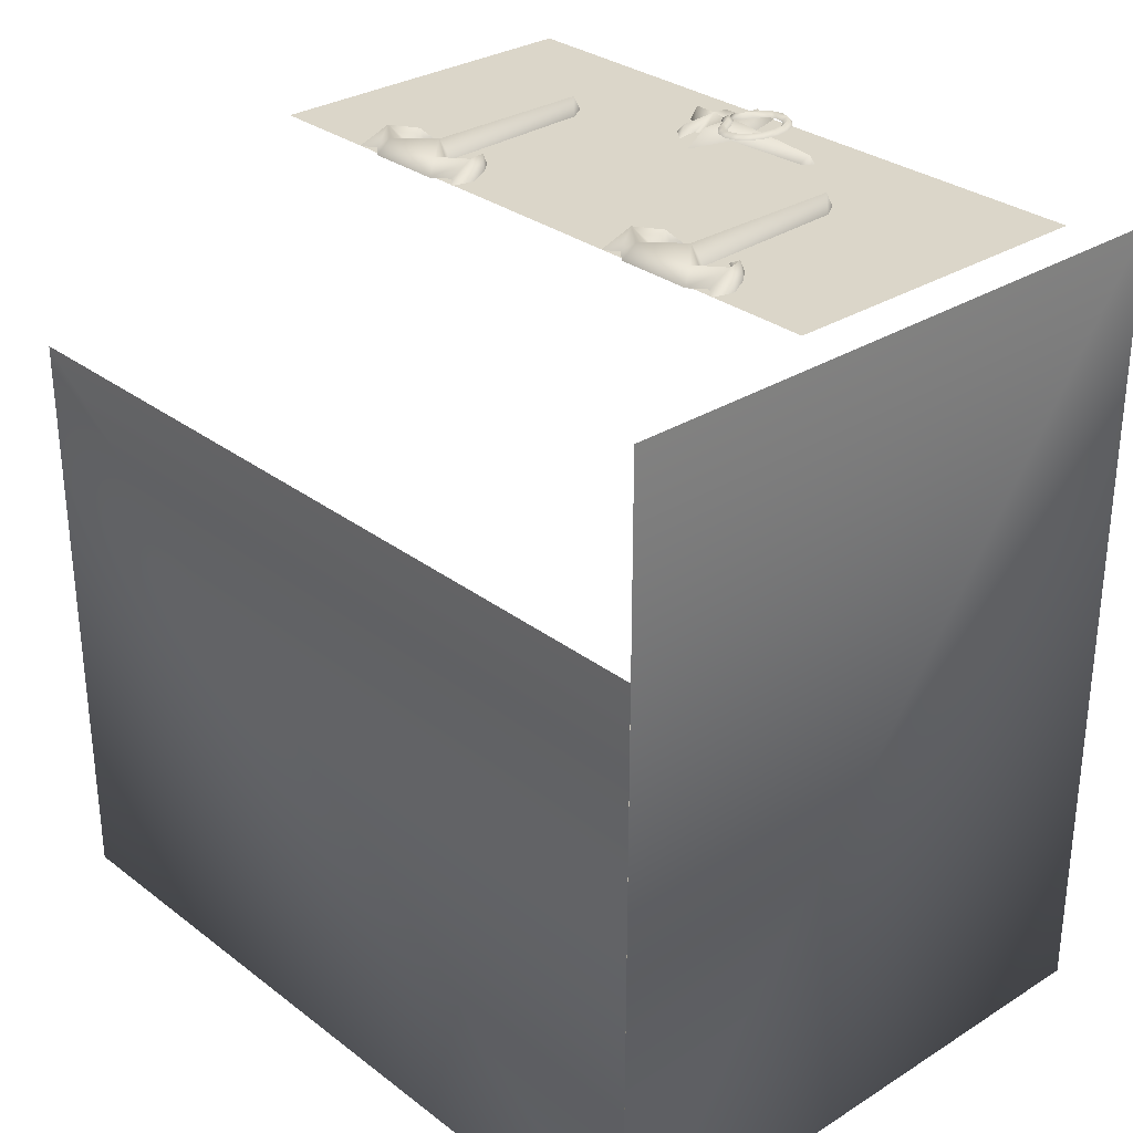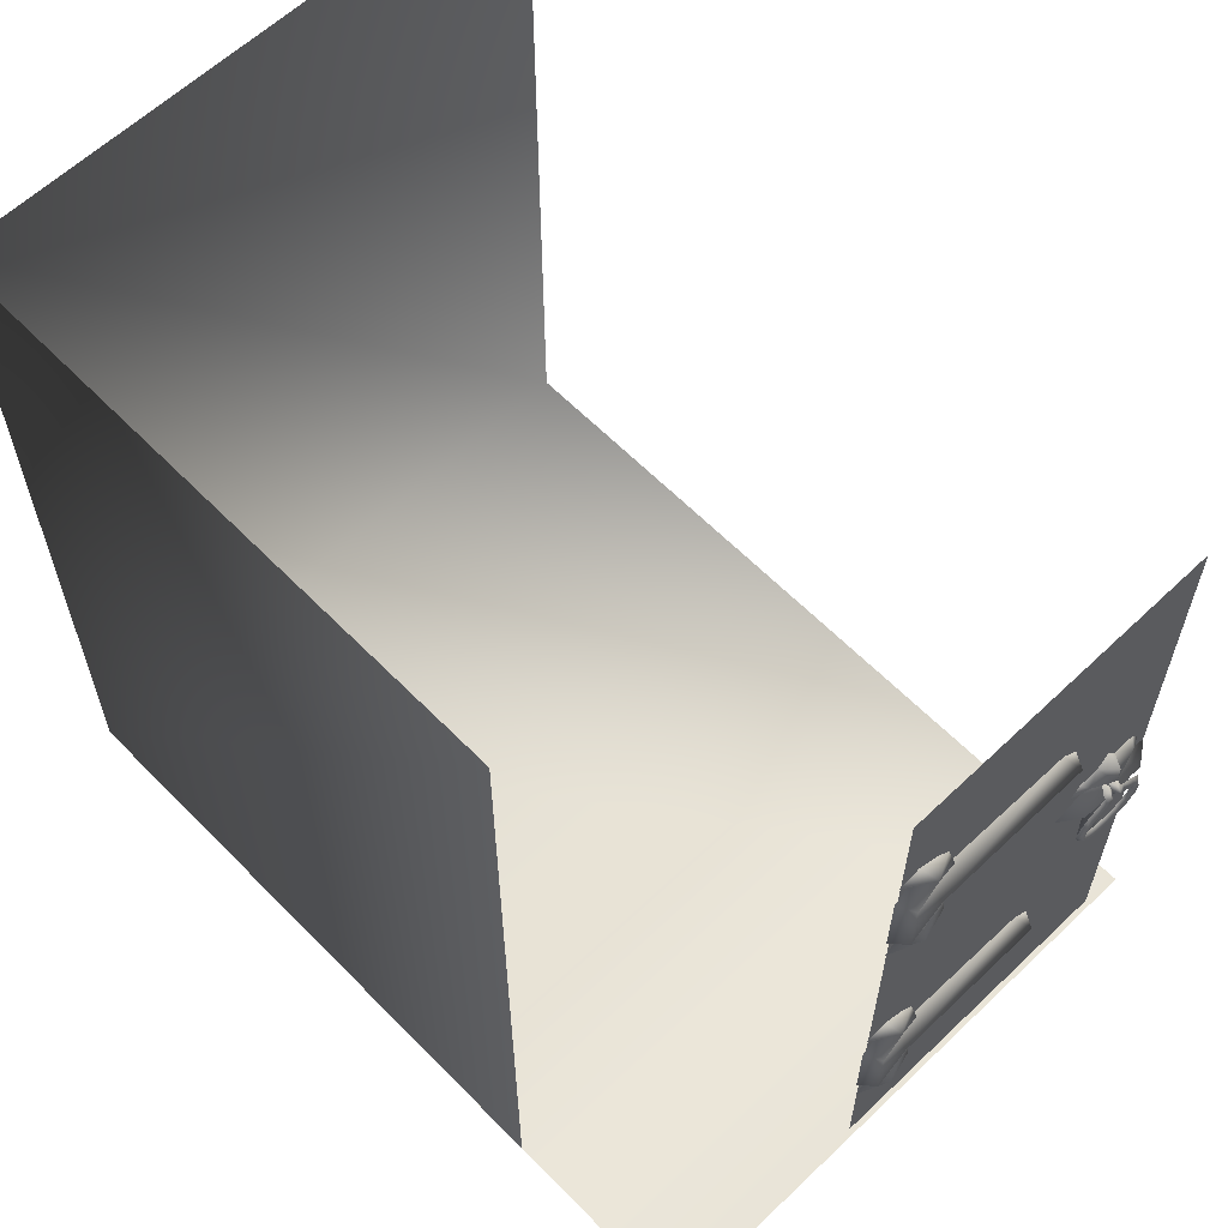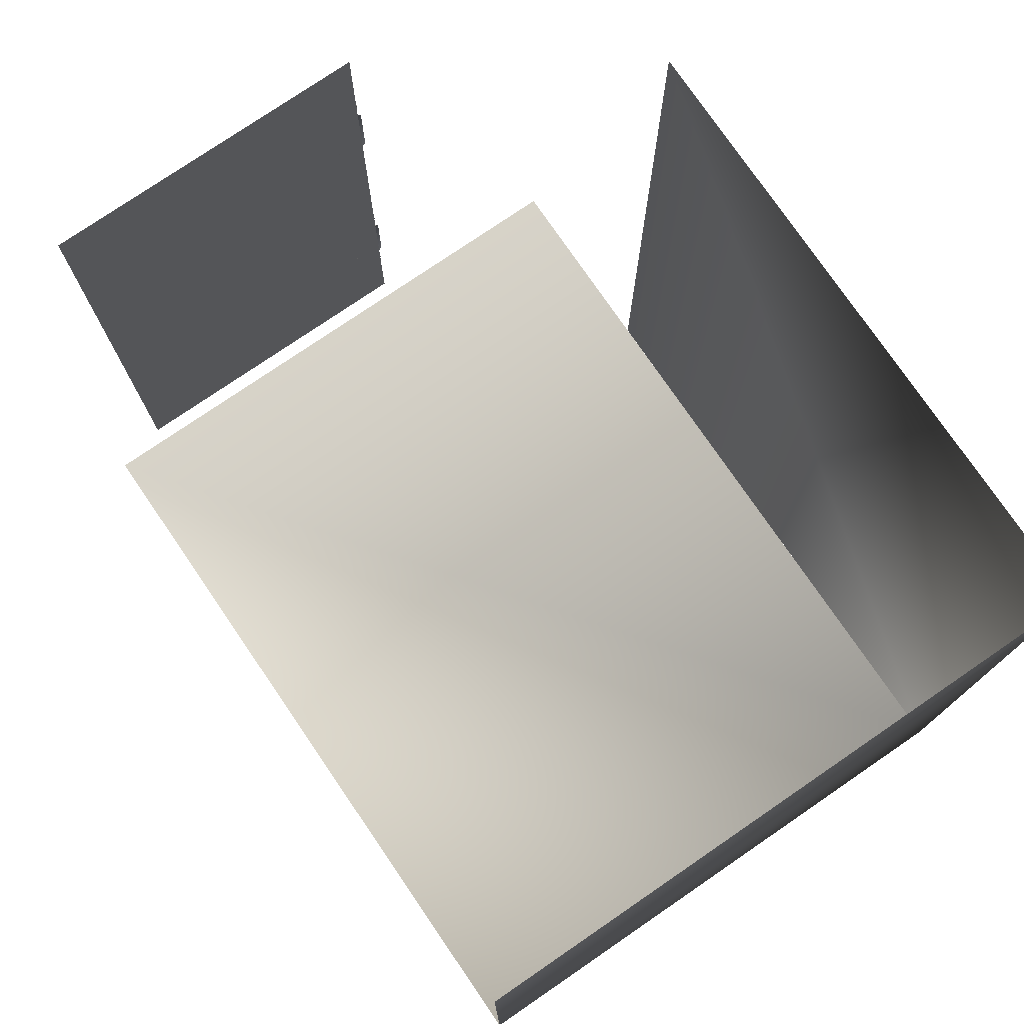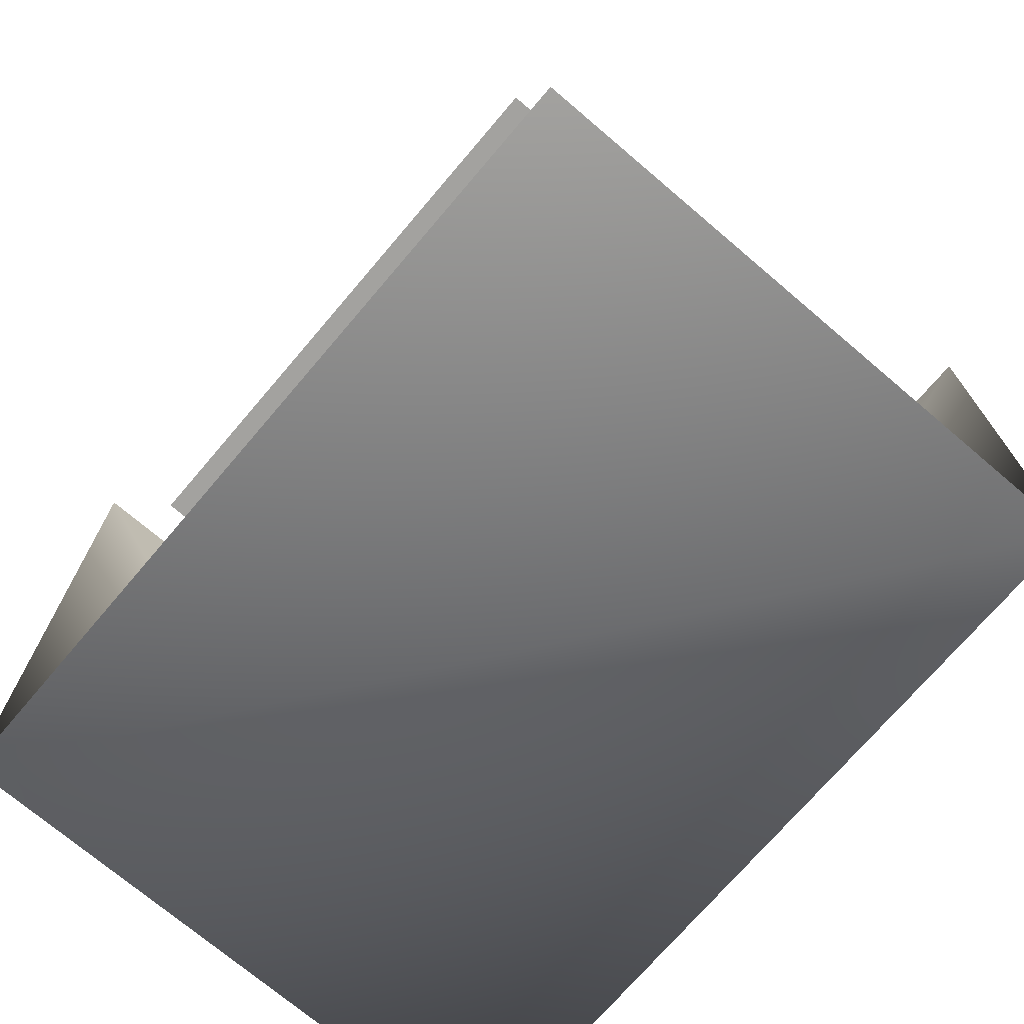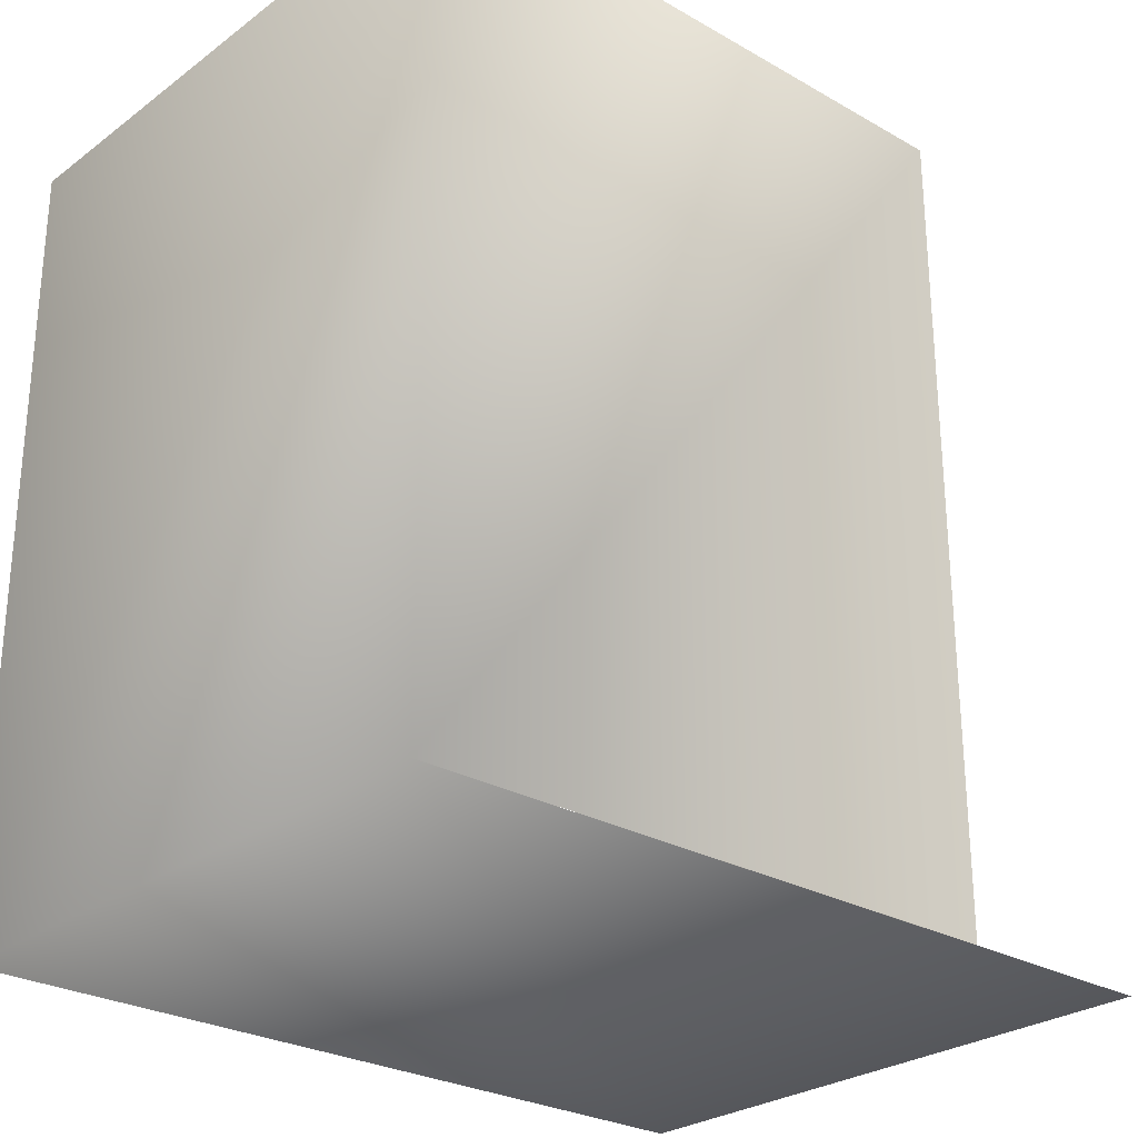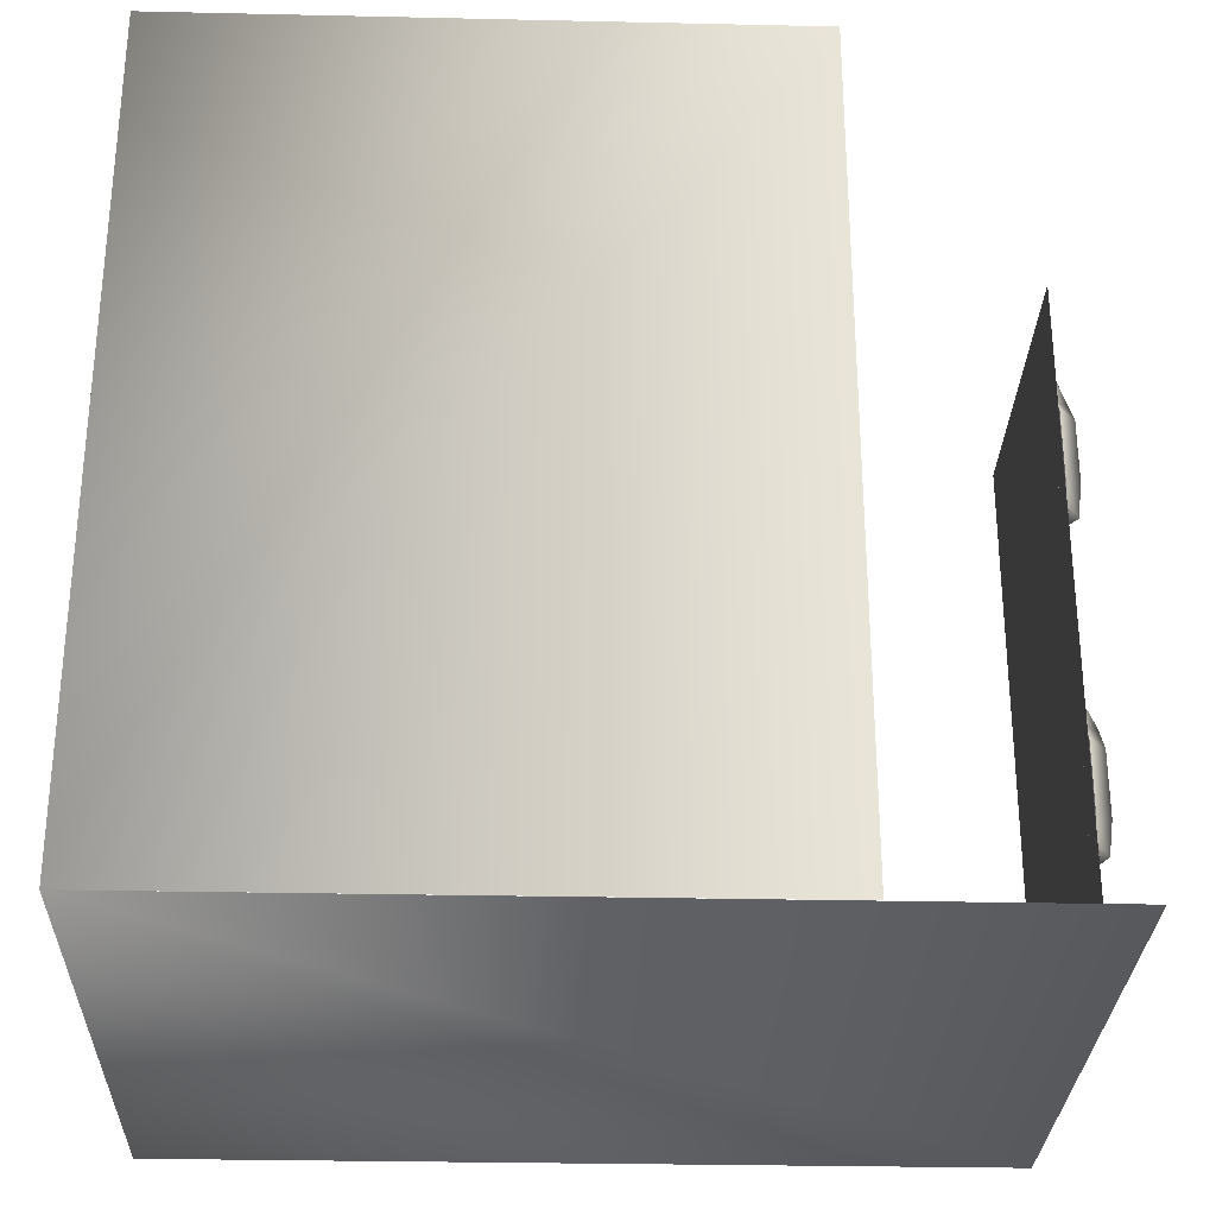
<metadata>
{"format":"obj","ext":"obj","renderer":"f3d","projection":"perspective","resolution":1024,"background":"white","views":[{"elev":30.1,"azim":-42.3,"up":"+Z"},{"elev":61.0,"azim":-44.1,"up":"+Y"},{"elev":76.7,"azim":145.6,"up":"+Y"},{"elev":-72.4,"azim":139.6,"up":"+Z"},{"elev":-27.0,"azim":-131.5,"up":"+Y"},{"elev":-29.0,"azim":-91.9,"up":"+Y"}]}
</metadata>
<code>
g Inst_LT_door1_
v 3182 -210.7 -3309
v 3182 -134.3 -3309
v 3125 -134.3 -3309
v 3125 -210.7 -3309
v 3135 -61.42 -3304
v 3128 -52.59 -3304
v 3124 -54.52 -3309
v 3128 -59.83 -3309
v 3128 -59.83 -3309
v 3125 -64.26 -3309
v 3135 -61.42 -3304
v 3125 -64.26 -3309
v 3132 -66.06 -3309
v 3135 -61.42 -3304
v 3132 -66.06 -3309
v 3140 -61.85 -3309
v 3135 -61.42 -3304
v 3144 -56.54 -3306
v 3140 -61.85 -3309
v 3145 -57.45 -3309
v 3145 -57.45 -3309
v 3146 -50.49 -3309
v 3144 -56.54 -3306
v 3146 -50.49 -3309
v 3143 -53.94 -3309
v 3143 -53.94 -3309
v 3138 -55.56 -3309
v 3128 -52.59 -3304
v 3138 -55.56 -3309
v 3135 -50.67 -3309
v 3139 -41.57 -3304
v 3128 -52.59 -3304
v 3135 -50.67 -3309
v 3139 -47.21 -3309
v 3196 -41.57 -3304
v 3139 -41.57 -3304
v 3139 -47.21 -3309
v 3193 -45.08 -3309
v 3193 -45.08 -3309
v 3199 -41.57 -3309
v 3196 -41.57 -3304
v 3199 -41.57 -3309
v 3193 -37.04 -3309
v 3193 -37.04 -3309
v 3139 -34.91 -3309
v 3128 -30.56 -3304
v 3139 -34.91 -3309
v 3135 -32.48 -3309
v 3135 -20.93 -3304
v 3128 -30.56 -3304
v 3135 -32.48 -3309
v 3138 -27.59 -3309
v 3138 -27.59 -3309
v 3143 -29.21 -3309
v 3144 -26.21 -3306
v 3135 -20.93 -3304
v 3143 -29.21 -3309
v 3146 -32.66 -3309
v 3144 -26.21 -3306
v 3146 -32.66 -3309
v 3145 -25.69 -3309
v 3140 -21.3 -3309
v 3132 -17.09 -3309
v 3132 -17.09 -3309
v 3125 -18.89 -3309
v 3125 -18.89 -3309
v 3128 -23.32 -3309
v 3128 -23.32 -3309
v 3124 -28.63 -3309
v 3124 -28.63 -3309
v 3124 -54.52 -3309
v 3128 -52.59 -3304
v 3139 -41.57 -3304
v 3128 -30.56 -3304
v 3135 -173.8 -3304
v 3128 -164.9 -3304
v 3124 -166.9 -3309
v 3128 -172.2 -3309
v 3128 -172.2 -3309
v 3125 -176.6 -3309
v 3135 -173.8 -3304
v 3125 -176.6 -3309
v 3132 -178.4 -3309
v 3135 -173.8 -3304
v 3132 -178.4 -3309
v 3140 -174.2 -3309
v 3135 -173.8 -3304
v 3144 -168.9 -3306
v 3140 -174.2 -3309
v 3145 -169.8 -3309
v 3145 -169.8 -3309
v 3146 -162.8 -3309
v 3144 -168.9 -3306
v 3146 -162.8 -3309
v 3143 -166.3 -3309
v 3143 -166.3 -3309
v 3138 -167.9 -3309
v 3128 -164.9 -3304
v 3138 -167.9 -3309
v 3135 -163 -3309
v 3139 -153.9 -3304
v 3128 -164.9 -3304
v 3135 -163 -3309
v 3139 -159.6 -3309
v 3196 -153.9 -3304
v 3139 -153.9 -3304
v 3139 -159.6 -3309
v 3193 -157.4 -3309
v 3193 -157.4 -3309
v 3199 -153.9 -3309
v 3196 -153.9 -3304
v 3199 -153.9 -3309
v 3193 -149.4 -3309
v 3193 -149.4 -3309
v 3139 -147.3 -3309
v 3128 -142.9 -3304
v 3139 -147.3 -3309
v 3135 -144.8 -3309
v 3135 -133.3 -3304
v 3128 -142.9 -3304
v 3135 -144.8 -3309
v 3138 -139.9 -3309
v 3138 -139.9 -3309
v 3143 -141.6 -3309
v 3144 -138.6 -3306
v 3135 -133.3 -3304
v 3143 -141.6 -3309
v 3146 -145 -3309
v 3144 -138.6 -3306
v 3146 -145 -3309
v 3145 -138 -3309
v 3140 -133.6 -3309
v 3132 -129.4 -3309
v 3132 -129.4 -3309
v 3125 -131.2 -3309
v 3125 -131.2 -3309
v 3128 -135.7 -3309
v 3128 -135.7 -3309
v 3124 -141 -3309
v 3124 -141 -3309
v 3124 -166.9 -3309
v 3128 -164.9 -3304
v 3139 -153.9 -3304
v 3128 -142.9 -3304
v 3200 -90.71 -3309
v 3216 -95.04 -3309
v 3208 -90.45 -3304
v 3217 -123.6 -3309
v 3220 -124.9 -3306
v 3220 -90.45 -3304
v 3220 -127.3 -3309
v 3223 -123.6 -3309
v 3224 -95.04 -3309
v 3232 -90.45 -3303
v 3240 -90.71 -3309
v 3227 -85.11 -3309
v 3227 -81.4 -3309
v 3229 -78.77 -3306
v 3220 -82.84 -3304
v 3235 -82.38 -3309
v 3231 -77.48 -3309
v 3224 -77.59 -3309
v 3220 -72.06 -3309
v 3220 -75.01 -3304
v 3216 -77.59 -3309
v 3208 -77.48 -3309
v 3210 -78.77 -3307
v 3205 -82.38 -3309
v 3213 -81.4 -3309
v 3213 -85.11 -3309
v 3239 -57.96 -3309
v 3182 -57.95 -3309
v 3239 -134.3 -3309
v 3239 18.43 -3309
v 3182 18.43 -3309
v 3239 -210.7 -3309
v 3125 18.43 -3309
v 3125 -57.95 -3309
f 60 61 55
f 55 53 54
f 53 55 56
f 56 62 63
f 62 56 61
f 59 61 56
f 57 58 59
f 66 67 56
f 154 153 155
f 153 154 150
f 156 150 154
f 150 156 170
f 159 170 156
f 170 159 169
f 167 169 159
f 169 167 168
f 166 168 167
f 155 156 154
f 167 165 166
f 165 167 159
f 153 150 152
f 149 152 150
f 152 149 151
f 147 170 145
f 170 147 150
f 146 150 147
f 150 146 149
f 148 149 146
f 149 148 151
f 145 146 147
f 162 158 161
f 158 162 159
f 164 159 162
f 159 164 165
f 163 165 164
f 162 163 164
f 158 160 161
f 160 158 157
f 159 157 158
f 157 159 156
f 177 178 172
f 2 172 178
f 172 2 171
f 173 171 2
f 178 3 2
f 172 175 177
f 175 172 174
f 171 174 172
f 2 176 173
f 176 2 1
f 3 1 2
f 1 3 4
f 103 101 102
f 101 103 104
f 114 101 111
f 101 114 115
f 109 110 111
f 126 132 133
f 132 126 131
f 129 131 126
f 127 128 129
f 130 131 125
f 125 123 124
f 123 125 126
f 136 137 126
f 15 16 17
f 26 17 23
f 17 26 27
f 21 22 23
f 64 65 49
f 51 49 50
f 49 51 52
f 68 50 49
f 50 68 69
f 19 18 14
f 18 19 20
f 24 25 18
f 12 13 14
f 29 28 14
f 28 29 30
f 70 28 46
f 28 70 71
f 47 46 36
f 46 47 48
f 35 37 38
f 37 35 36
f 42 43 35
f 75 77 78
f 77 75 76
f 107 105 106
f 105 107 108
f 112 113 105
f 117 116 106
f 116 117 118
f 140 98 116
f 98 140 141
f 99 98 84
f 98 99 100
f 82 83 84
f 89 88 84
f 88 89 90
f 94 95 88
f 7 5 6
f 5 7 8
f 33 31 32
f 31 33 34
f 44 31 41
f 31 44 45
f 39 40 41
f 72 73 74
f 79 80 81
f 85 86 87
f 96 87 93
f 87 96 97
f 91 92 93
f 120 138 139
f 138 120 119
f 121 119 120
f 119 121 122
f 134 135 119
f 142 143 144
f 9 10 11
g Object01
v 3216 -92.72 -3302
v 3218 -90.98 -3302
v 3216 -90.14 -3304
v 3215 -91.32 -3304
v 3217 -94.06 -3304
v 3220 -91.72 -3304
v 3206 -101.3 -3304
v 3207 -105.3 -3304
v 3208 -104.5 -3302
v 3207 -101.2 -3302
v 3210 -103.6 -3304
v 3209 -101.1 -3304
v 3210 -108.4 -3304
v 3211 -107.1 -3302
v 3212 -105.7 -3304
v 3214 -110.4 -3304
v 3215 -108.9 -3302
v 3215 -107.2 -3304
v 3220 -111.2 -3304
v 3220 -109.5 -3302
v 3220 -107.8 -3304
v 3225 -110.4 -3304
v 3225 -108.9 -3302
v 3224 -107.2 -3304
v 3229 -108.4 -3304
v 3228 -107.1 -3302
v 3227 -105.7 -3304
v 3232 -105.3 -3304
v 3231 -104.5 -3302
v 3230 -103.6 -3304
v 3234 -101.3 -3304
v 3232 -101.2 -3302
v 3230 -101.1 -3304
v 3217 -88.42 -3307
v 3217 -89.13 -3305
v 3218 -88.35 -3304
v 3218 -87.05 -3306
v 3220 -89.29 -3305
v 3220 -88.41 -3307
v 3221 -88.35 -3304
v 3223 -89.14 -3305
v 3223 -88.42 -3307
v 3221 -87.05 -3306
v 3220 -88.41 -3307
v 3220 -89.28 -3305
v 3222 -90.98 -3302
v 3223 -90.16 -3304
v 3220 -91.7 -3304
v 3208 -97.99 -3302
v 3207 -97.12 -3304
v 3210 -98.89 -3304
v 3232 -97.12 -3304
v 3231 -97.99 -3302
v 3230 -98.89 -3304
v 3211 -95.36 -3302
v 3210 -93.99 -3304
v 3212 -96.77 -3304
v 3229 -94 -3304
v 3228 -95.36 -3302
v 3227 -96.77 -3304
v 3225 -91.34 -3304
v 3224 -92.72 -3302
v 3223 -94.05 -3304
f 214 212 213
f 212 214 215
f 217 215 214
f 214 213 181
f 227 228 188
f 228 227 234
f 233 234 227
f 234 233 182
f 179 182 233
f 182 179 181
f 180 181 179
f 181 180 214
f 216 214 180
f 214 216 217
f 190 188 189
f 188 190 227
f 229 227 190
f 227 229 233
f 235 233 229
f 233 235 179
f 183 179 235
f 179 183 180
f 184 180 183
f 180 184 216
f 231 230 236
f 230 231 210
f 211 210 231
f 210 211 207
f 208 207 211
f 207 208 204
f 205 204 208
f 204 205 201
f 202 201 205
f 201 202 198
f 199 198 202
f 198 199 195
f 196 195 199
f 195 196 192
f 193 192 196
f 192 193 187
f 189 187 193
f 187 189 188
f 210 209 230
f 209 210 206
f 207 206 210
f 206 207 203
f 204 203 207
f 203 204 200
f 201 200 204
f 200 201 197
f 198 197 201
f 197 198 194
f 195 194 198
f 194 195 191
f 192 191 195
f 191 192 186
f 187 186 192
f 186 187 185
f 188 185 187
f 185 188 228
f 237 238 232
f 238 237 240
f 239 240 237
f 240 239 224
f 225 224 239
f 224 225 218
f 219 218 225
f 218 219 220
f 220 221 218
f 221 222 218
f 223 218 222
f 218 223 224
f 226 224 223
f 224 226 240
f 241 240 226
f 240 241 238
f 237 236 239
f 236 237 231
f 232 231 237
f 231 232 211
g Object03
v 3049 55.99 -3591
v 3049 -225.1 -3591
v 3259 -225.1 -3591
v 3259 55.97 -3591
v 3049 -225.1 -3591
v 3049 -225.1 -3310
v 3259 -225.1 -3310
v 3259 -225.1 -3591
v 3049 56.01 -3381
v 3049 -225.1 -3381
v 3049 -225.1 -3591
v 3049 55.99 -3591
f 244 242 243
f 242 244 245
f 248 246 247
f 246 248 249
f 252 250 251
f 250 252 253

</code>
